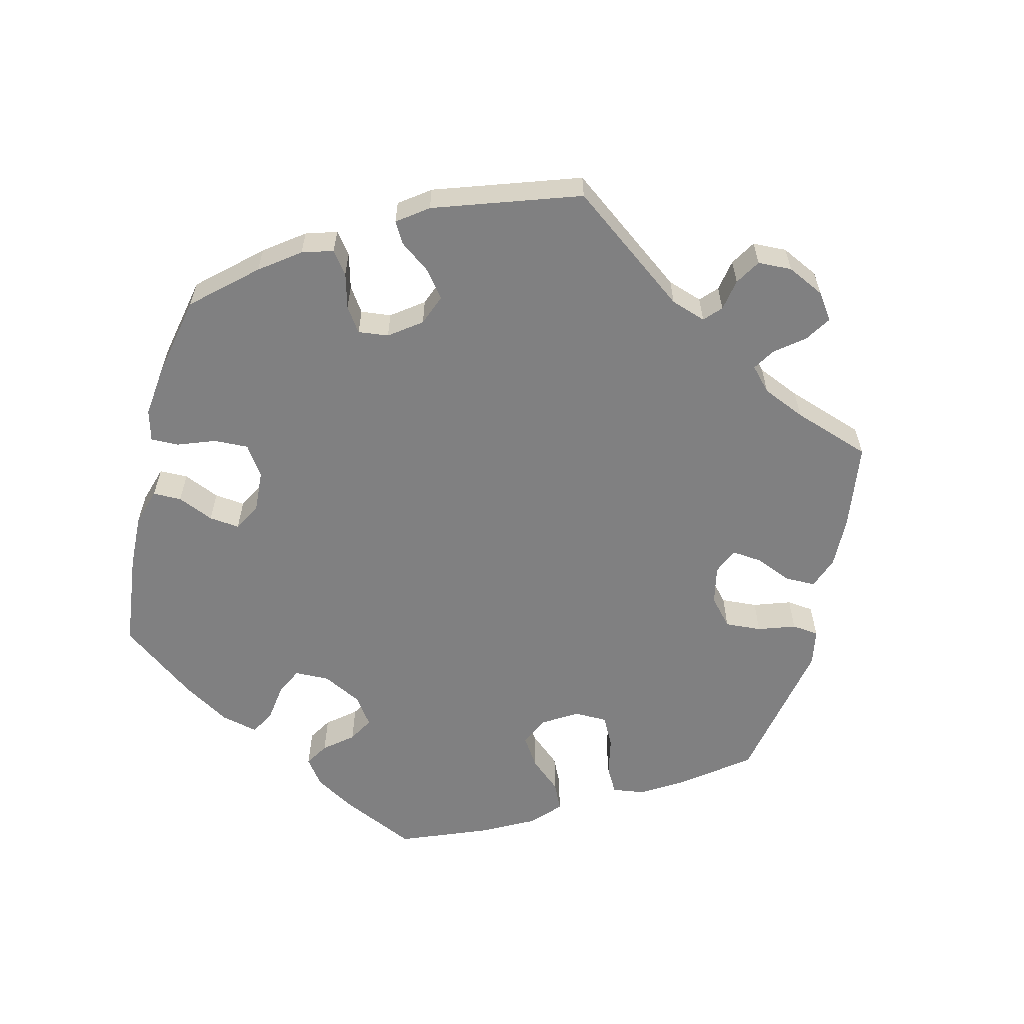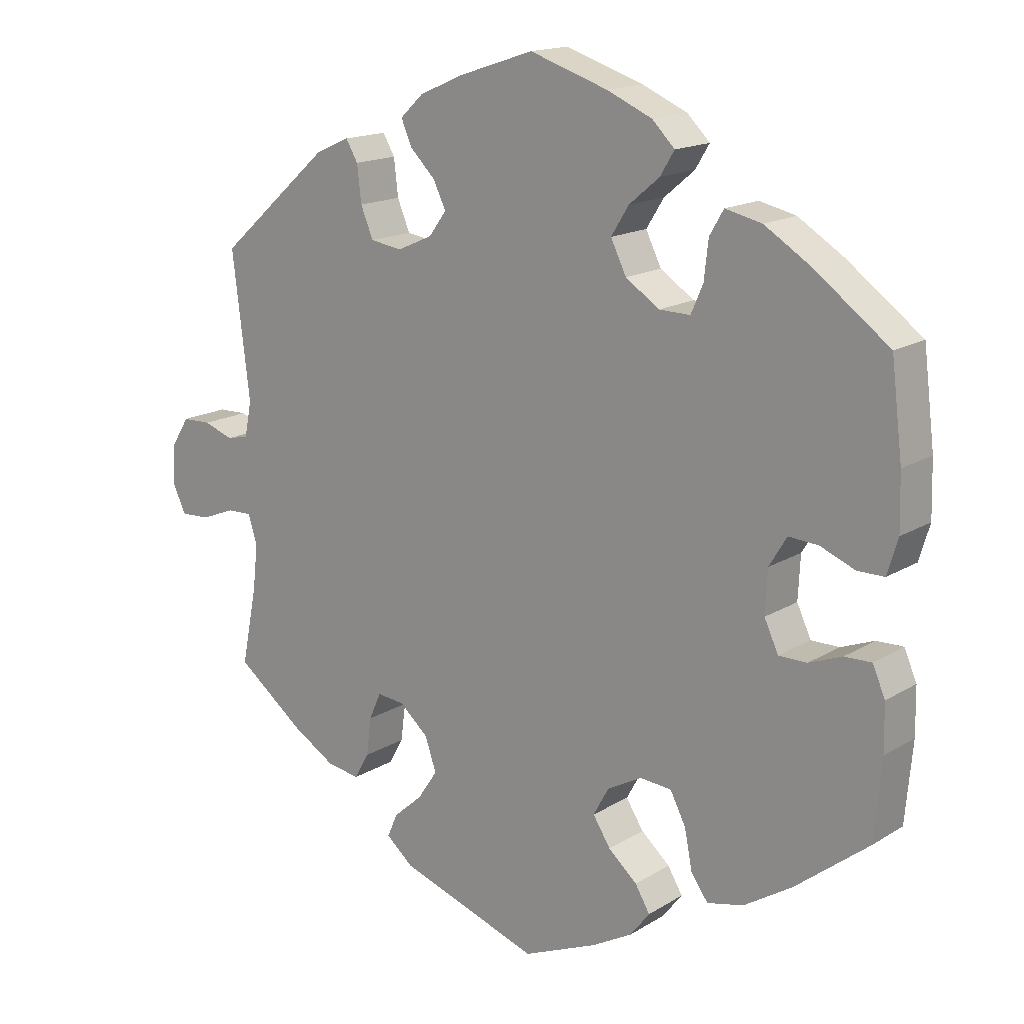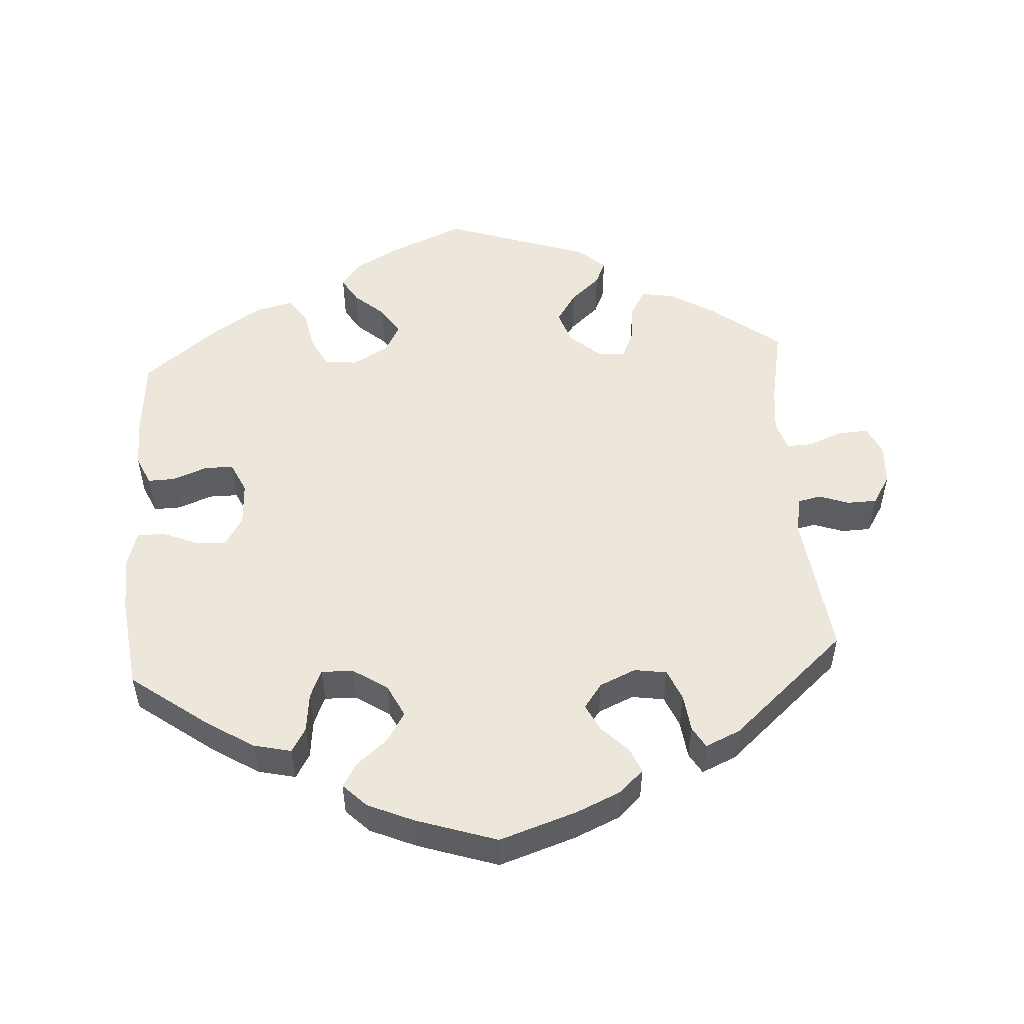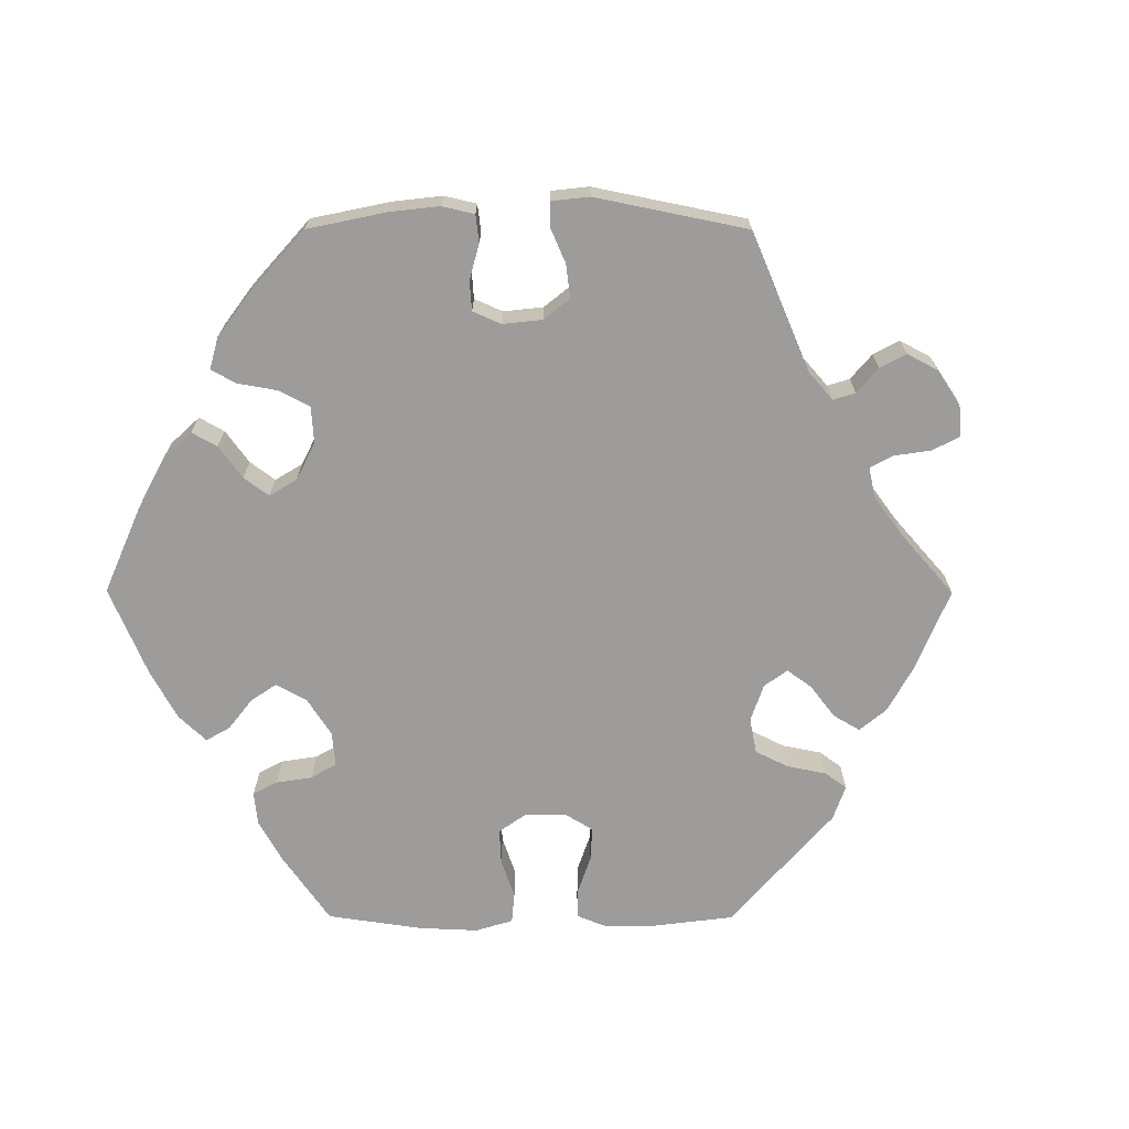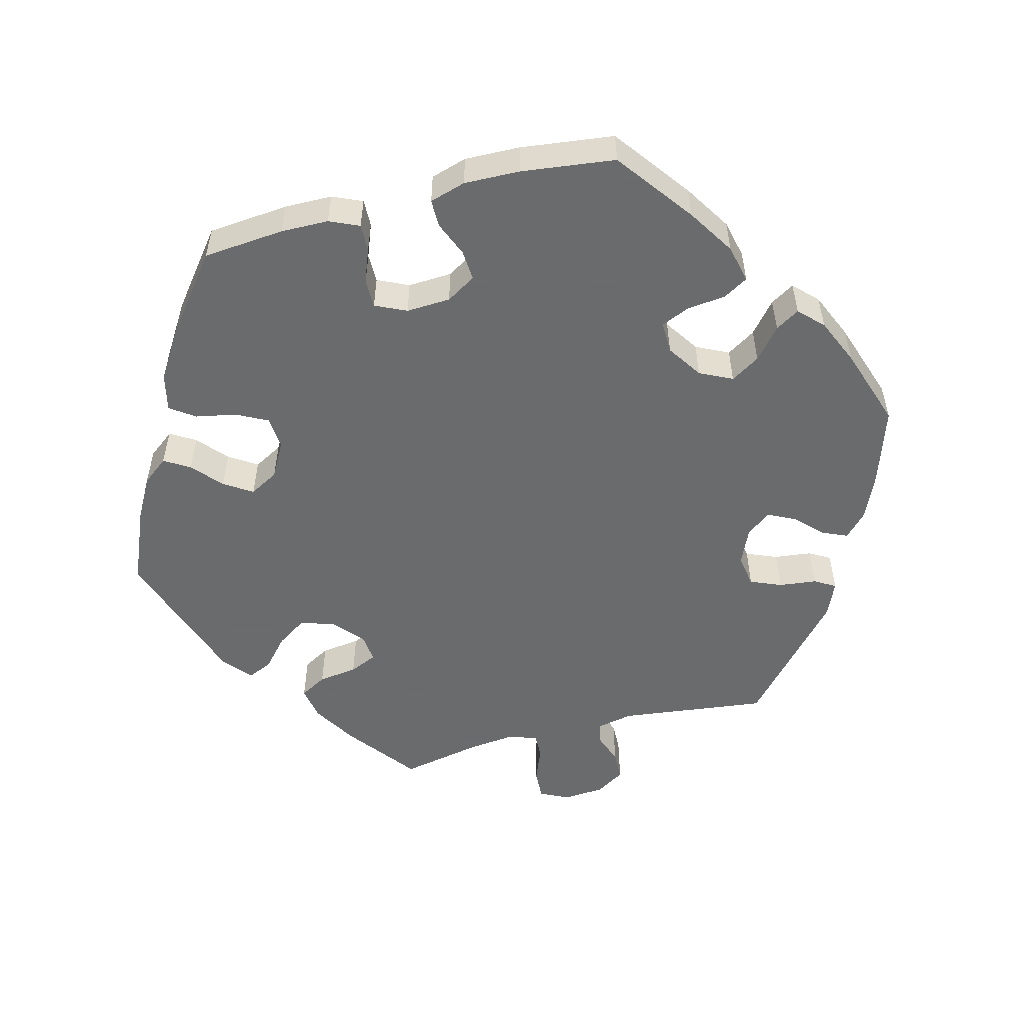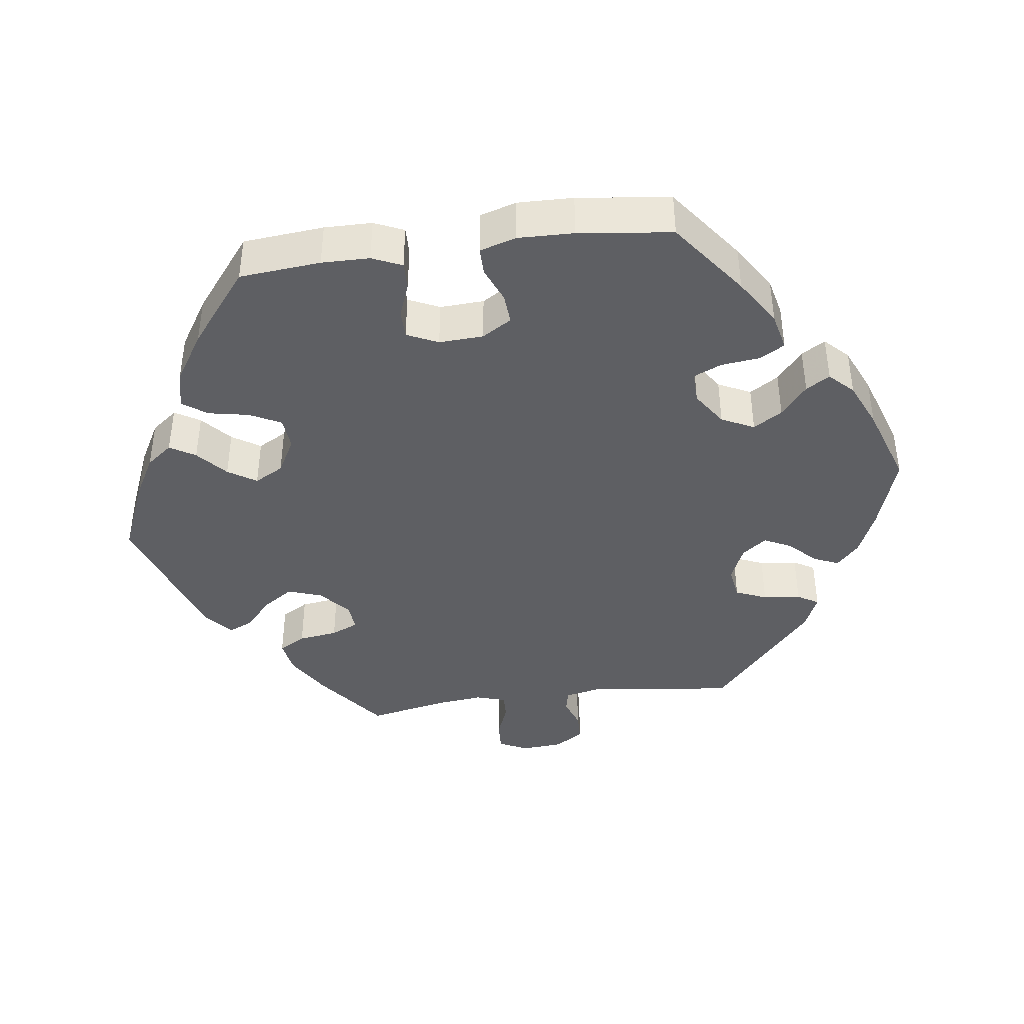
<metadata>
{"format":"obj","ext":"obj","renderer":"f3d","projection":"perspective","resolution":1024,"background":"white","views":[{"elev":-60.2,"azim":46.2,"up":"+Y"},{"elev":16.0,"azim":-141.3,"up":"+Z"},{"elev":52.2,"azim":-3.9,"up":"+Y"},{"elev":-70.0,"azim":29.8,"up":"+Y"},{"elev":-53.2,"azim":-75.4,"up":"+Y"},{"elev":-41.2,"azim":-82.3,"up":"+Y"}]}
</metadata>
<code>
v 0.476 0.07 0.086
v 0.486 0.07 0.036
v 0.517 0.07 0.029
v 0.559 0.07 0.044
v 0.6 0.07 0.043
v 0.625 0.07 0.003
v 0.629 0.07 -0.054
v 0.61 0.07 -0.094
v 0.568 0.07 -0.092
v 0.52 0.07 -0.073
v 0.485 0.07 -0.072
v 0.472 0.07 -0.113
v 0.479 0.07 -0.177
v 0.501 0.07 -0.288
v 0.405 0.07 -0.362
v 0.344 0.07 -0.399
v 0.297 0.07 -0.407
v 0.276 0.07 -0.37
v 0.269 0.07 -0.316
v 0.252 0.07 -0.278
v 0.213 0.07 -0.282
v 0.172 0.07 -0.318
v 0.156 0.07 -0.365
v 0.184 0.07 -0.407
v 0.225 0.07 -0.443
v 0.24 0.07 -0.477
v 0.201 0.07 -0.51
v 0.001 0.07 -0.578
v -0.104 0.07 -0.534
v -0.162 0.07 -0.502
v -0.19 0.07 -0.466
v -0.169 0.07 -0.431
v -0.128 0.07 -0.395
v -0.103 0.07 -0.356
v -0.125 0.07 -0.316
v -0.174 0.07 -0.289
v -0.219 0.07 -0.293
v -0.241 0.07 -0.336
v -0.252 0.07 -0.392
v -0.276 0.07 -0.426
v -0.328 0.07 -0.414
v -0.396 0.07 -0.371
v -0.5 0.07 -0.289
v -0.51 0.07 -0.177
v -0.509 0.07 -0.111
v -0.491 0.07 -0.07
v -0.453 0.07 -0.071
v -0.406 0.07 -0.089
v -0.366 0.07 -0.089
v -0.346 0.07 -0.046
v -0.349 0.07 0.015
v -0.374 0.07 0.056
v -0.416 0.07 0.053
v -0.465 0.07 0.033
v -0.503 0.07 0.033
v -0.518 0.07 0.083
v -0.516 0.07 0.16
v -0.5 0.07 0.289
v -0.394 0.07 0.368
v -0.329 0.07 0.409
v -0.277 0.07 0.421
v -0.257 0.07 0.387
v -0.251 0.07 0.333
v -0.234 0.07 0.294
v -0.19 0.07 0.295
v -0.142 0.07 0.327
v -0.12 0.07 0.372
v -0.145 0.07 0.412
v -0.188 0.07 0.448
v -0.208 0.07 0.481
v -0.176 0.07 0.513
v -0.112 0.07 0.541
v -0.001 0.07 0.578
v 0.106 0.07 0.543
v 0.168 0.07 0.516
v 0.201 0.07 0.485
v 0.186 0.07 0.45
v 0.15 0.07 0.414
v 0.132 0.07 0.377
v 0.157 0.07 0.343
v 0.207 0.07 0.321
v 0.252 0.07 0.328
v 0.27 0.07 0.371
v 0.276 0.07 0.423
v 0.293 0.07 0.452
v 0.341 0.07 0.431
v 0.501 0.07 0.29
v 0.476 0 0.086
v 0.486 0 0.036
v 0.517 0 0.029
v 0.559 0 0.044
v 0.6 0 0.043
v 0.625 0 0.003
v 0.629 0 -0.054
v 0.61 0 -0.094
v 0.568 0 -0.092
v 0.52 0 -0.073
v 0.485 0 -0.072
v 0.472 0 -0.113
v 0.479 0 -0.177
v 0.501 0 -0.288
v 0.405 0 -0.362
v 0.344 0 -0.399
v 0.297 0 -0.407
v 0.276 0 -0.37
v 0.269 0 -0.316
v 0.252 0 -0.278
v 0.213 0 -0.282
v 0.172 0 -0.318
v 0.156 0 -0.365
v 0.184 0 -0.407
v 0.225 0 -0.443
v 0.24 0 -0.477
v 0.201 0 -0.51
v 0.001 0 -0.578
v -0.104 0 -0.534
v -0.162 0 -0.502
v -0.19 0 -0.466
v -0.169 0 -0.431
v -0.128 0 -0.395
v -0.103 0 -0.356
v -0.125 0 -0.316
v -0.174 0 -0.289
v -0.219 0 -0.293
v -0.241 0 -0.336
v -0.252 0 -0.392
v -0.276 0 -0.426
v -0.328 0 -0.414
v -0.396 0 -0.371
v -0.5 0 -0.289
v -0.51 0 -0.177
v -0.509 0 -0.111
v -0.491 0 -0.07
v -0.453 0 -0.071
v -0.406 0 -0.089
v -0.366 0 -0.089
v -0.346 0 -0.046
v -0.349 0 0.015
v -0.374 0 0.056
v -0.416 0 0.053
v -0.465 0 0.033
v -0.503 0 0.033
v -0.518 0 0.083
v -0.516 0 0.16
v -0.5 0 0.289
v -0.394 0 0.368
v -0.329 0 0.409
v -0.277 0 0.421
v -0.257 0 0.387
v -0.251 0 0.333
v -0.234 0 0.294
v -0.19 0 0.295
v -0.142 0 0.327
v -0.12 0 0.372
v -0.145 0 0.412
v -0.188 0 0.448
v -0.208 0 0.481
v -0.176 0 0.513
v -0.112 0 0.541
v -0.001 0 0.578
v 0.106 0 0.543
v 0.168 0 0.516
v 0.201 0 0.485
v 0.186 0 0.45
v 0.15 0 0.414
v 0.132 0 0.377
v 0.157 0 0.343
v 0.207 0 0.321
v 0.252 0 0.328
v 0.27 0 0.371
v 0.276 0 0.423
v 0.293 0 0.452
v 0.341 0 0.431
v 0.501 0 0.29
f 86 87 1
f 83 84 85 86
f 82 83 86 1
f 81 82 1 2
f 80 81 2
f 75 76 77 78
f 75 78 79
f 74 75 79
f 73 74 79
f 72 73 79
f 71 72 79 80
f 68 69 70 71
f 67 68 71 80
f 60 61 62 63
f 60 63 64
f 59 60 64
f 58 59 64
f 57 58 64
f 56 57 64 65
f 53 54 55 56
f 52 53 56 65
f 45 46 47 48
f 45 48 49
f 44 45 49
f 43 44 49
f 42 43 49
f 41 42 49 50
f 38 39 40 41
f 37 38 41 50
f 30 31 32 33
f 30 33 34
f 29 30 34
f 28 29 34
f 27 28 34
f 24 25 26 27
f 23 24 27 34
f 22 23 34 35
f 16 17 18 19
f 16 19 20
f 13 14 15 16
f 12 13 16 20
f 11 12 20 21
f 7 8 9 10
f 7 10 11
f 6 7 11
f 3 4 5 6
f 2 3 6 11
f 66 67 80 2
f 51 52 65 66
f 36 37 50 51
f 21 22 35 36
f 21 36 51 66
f 2 11 21 66
f 88 174 173
f 173 172 171 170
f 88 173 170 169
f 89 88 169 168
f 89 168 167
f 165 164 163 162
f 166 165 162
f 166 162 161
f 166 161 160
f 166 160 159
f 167 166 159 158
f 158 157 156 155
f 167 158 155 154
f 150 149 148 147
f 151 150 147
f 151 147 146
f 151 146 145
f 151 145 144
f 152 151 144 143
f 143 142 141 140
f 152 143 140 139
f 135 134 133 132
f 136 135 132
f 136 132 131
f 136 131 130
f 136 130 129
f 137 136 129 128
f 128 127 126 125
f 137 128 125 124
f 120 119 118 117
f 121 120 117
f 121 117 116
f 121 116 115
f 121 115 114
f 114 113 112 111
f 121 114 111 110
f 122 121 110 109
f 106 105 104 103
f 107 106 103
f 103 102 101 100
f 107 103 100 99
f 108 107 99 98
f 97 96 95 94
f 98 97 94
f 98 94 93
f 93 92 91 90
f 98 93 90 89
f 89 167 154 153
f 153 152 139 138
f 138 137 124 123
f 123 122 109 108
f 153 138 123 108
f 153 108 98 89
f 1 88 89 2
f 2 89 90 3
f 3 90 91 4
f 4 91 92 5
f 5 92 93 6
f 6 93 94 7
f 7 94 95 8
f 8 95 96 9
f 9 96 97 10
f 10 97 98 11
f 11 98 99 12
f 12 99 100 13
f 13 100 101 14
f 14 101 102 15
f 15 102 103 16
f 16 103 104 17
f 17 104 105 18
f 18 105 106 19
f 19 106 107 20
f 20 107 108 21
f 21 108 109 22
f 22 109 110 23
f 23 110 111 24
f 24 111 112 25
f 25 112 113 26
f 26 113 114 27
f 27 114 115 28
f 28 115 116 29
f 29 116 117 30
f 30 117 118 31
f 31 118 119 32
f 32 119 120 33
f 33 120 121 34
f 34 121 122 35
f 35 122 123 36
f 36 123 124 37
f 37 124 125 38
f 38 125 126 39
f 39 126 127 40
f 40 127 128 41
f 41 128 129 42
f 42 129 130 43
f 43 130 131 44
f 44 131 132 45
f 45 132 133 46
f 46 133 134 47
f 47 134 135 48
f 48 135 136 49
f 49 136 137 50
f 50 137 138 51
f 51 138 139 52
f 52 139 140 53
f 53 140 141 54
f 54 141 142 55
f 55 142 143 56
f 56 143 144 57
f 57 144 145 58
f 58 145 146 59
f 59 146 147 60
f 60 147 148 61
f 61 148 149 62
f 62 149 150 63
f 63 150 151 64
f 64 151 152 65
f 65 152 153 66
f 66 153 154 67
f 67 154 155 68
f 68 155 156 69
f 69 156 157 70
f 70 157 158 71
f 71 158 159 72
f 72 159 160 73
f 73 160 161 74
f 74 161 162 75
f 75 162 163 76
f 76 163 164 77
f 77 164 165 78
f 78 165 166 79
f 79 166 167 80
f 80 167 168 81
f 81 168 169 82
f 82 169 170 83
f 83 170 171 84
f 84 171 172 85
f 85 172 173 86
f 86 173 174 87
f 87 174 88 1

</code>
